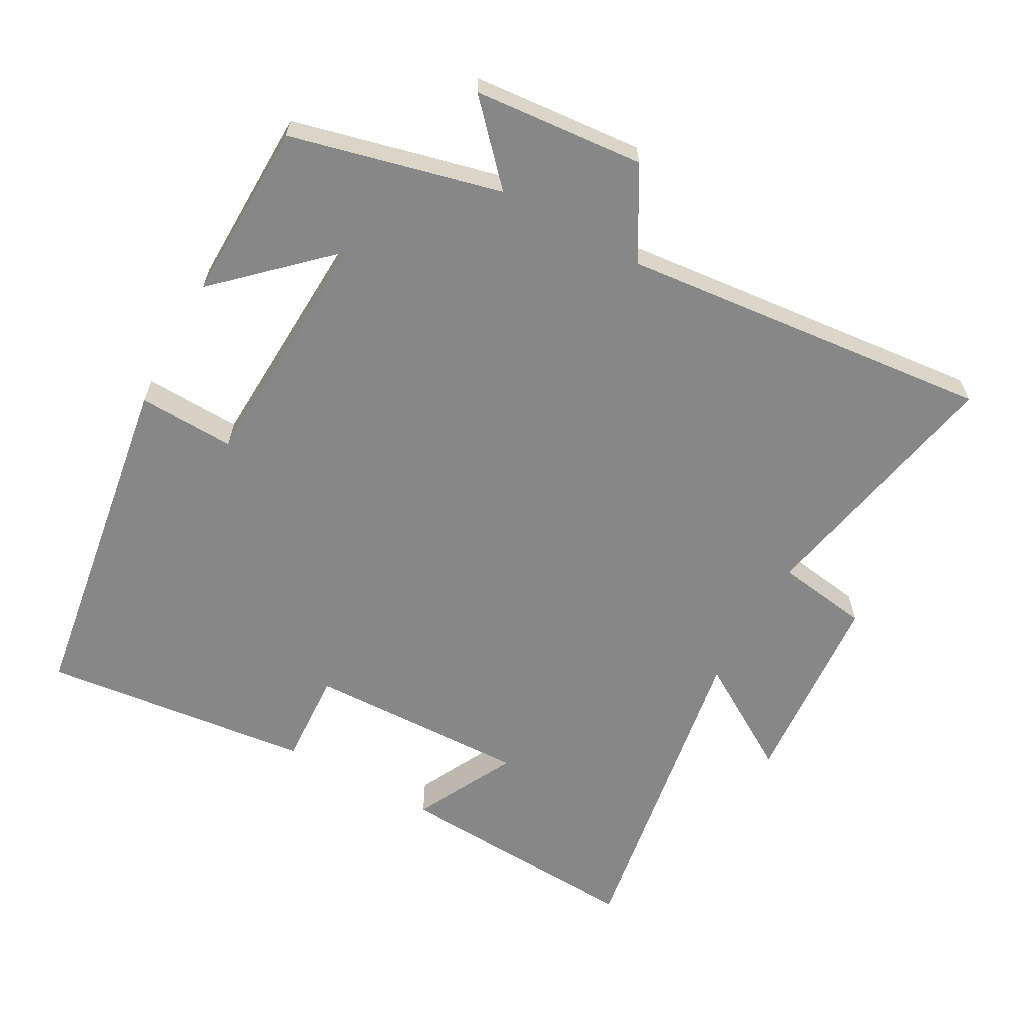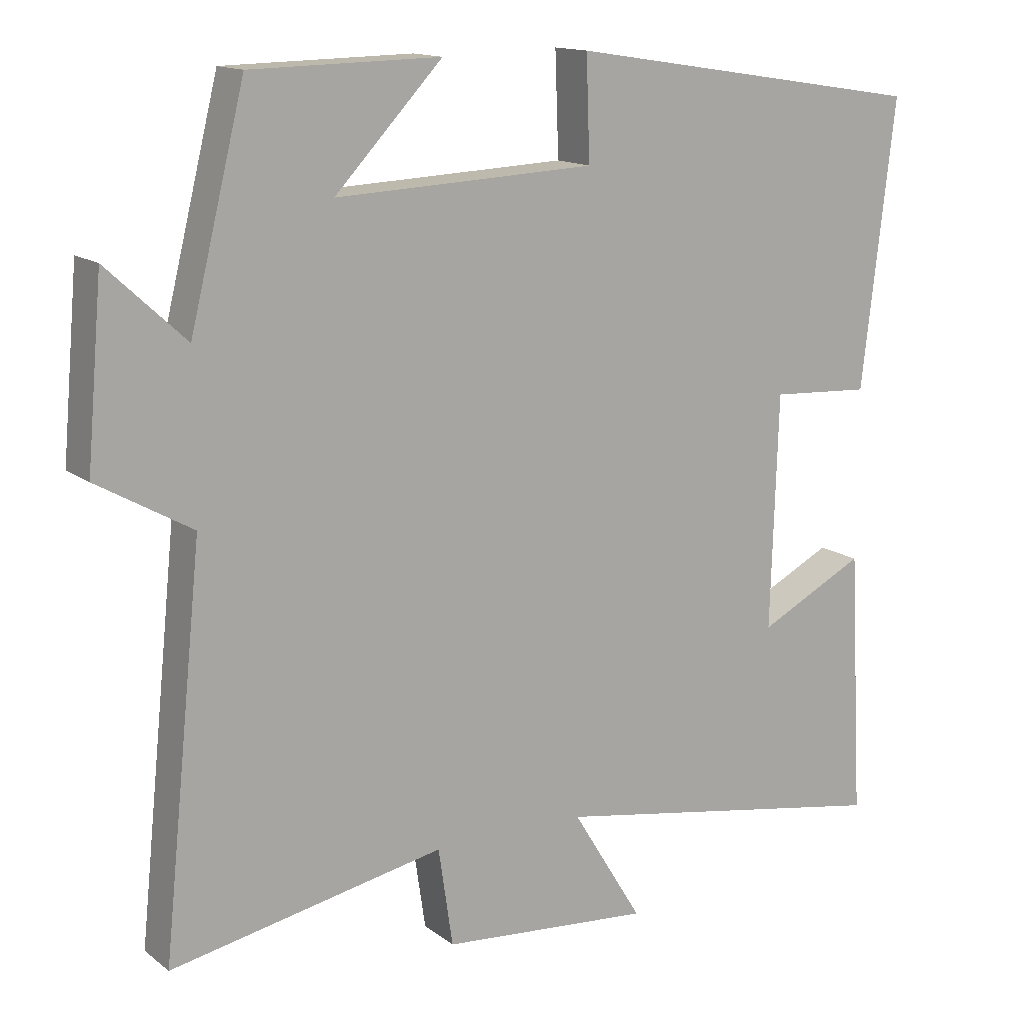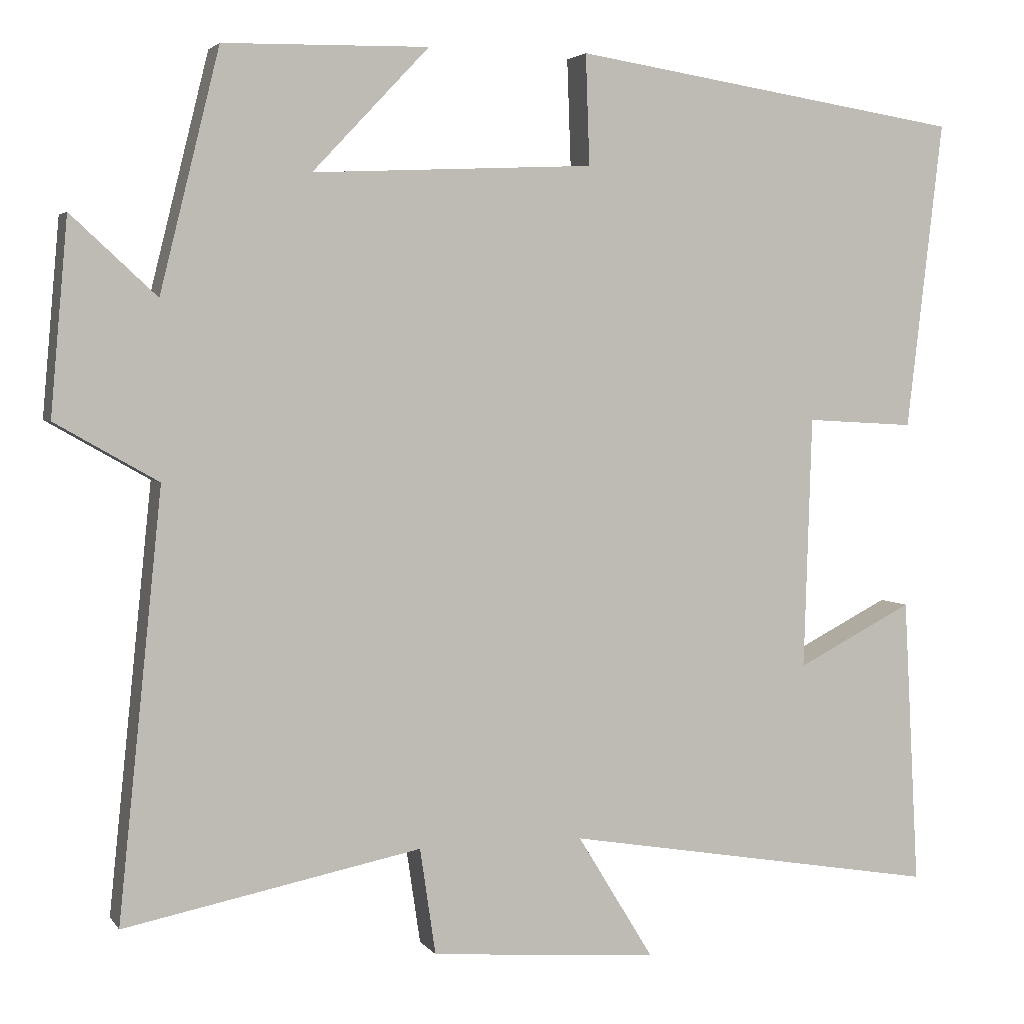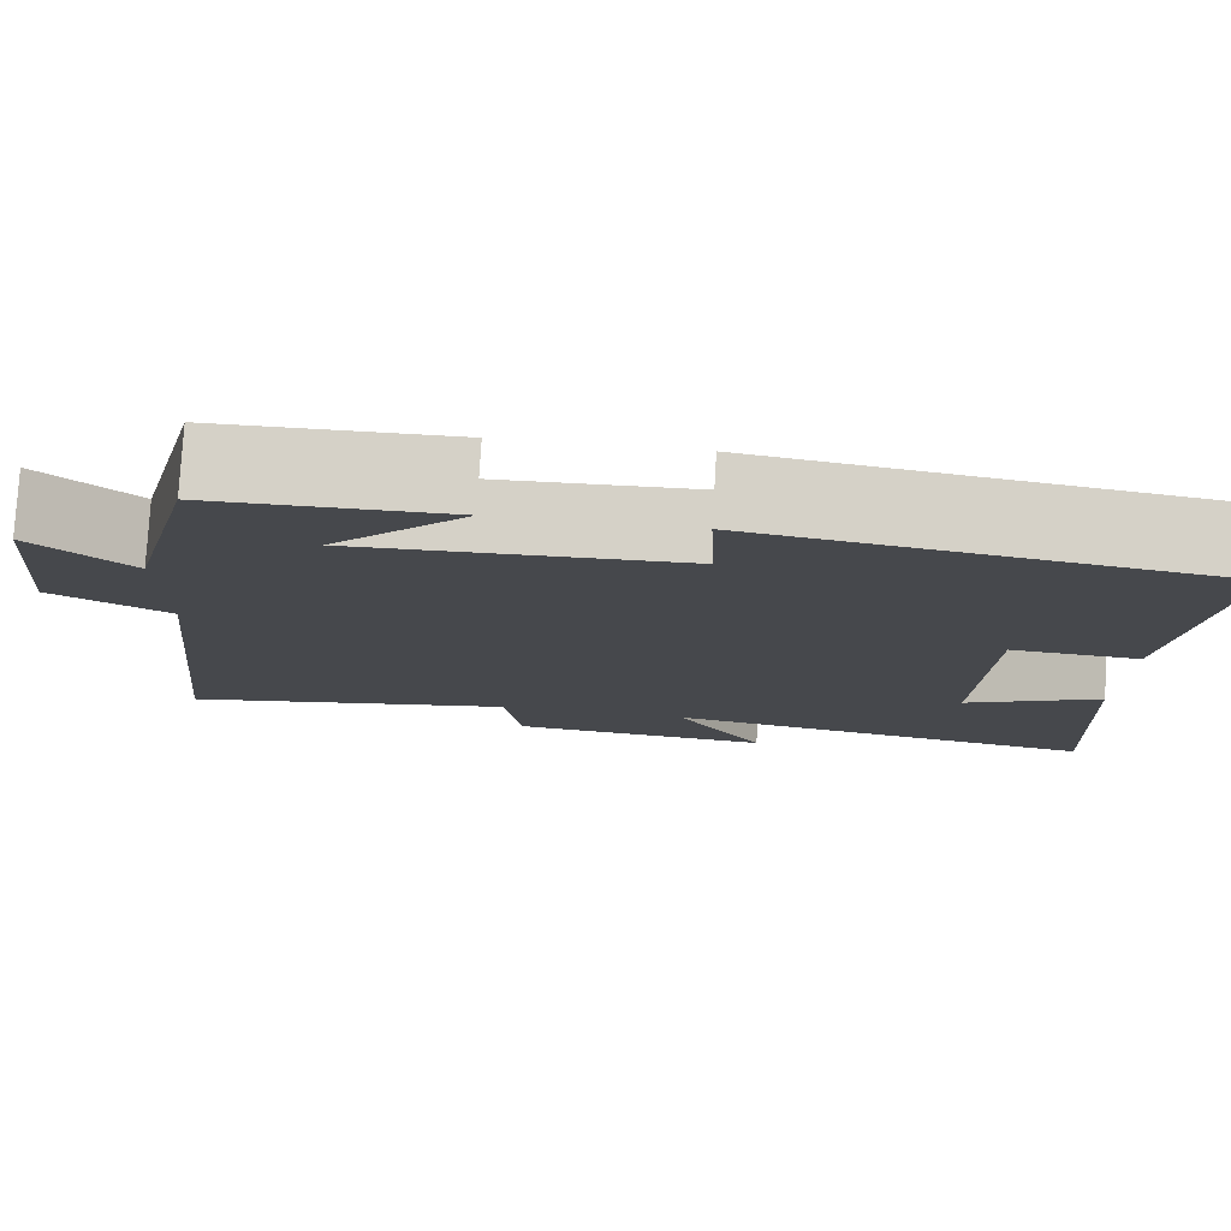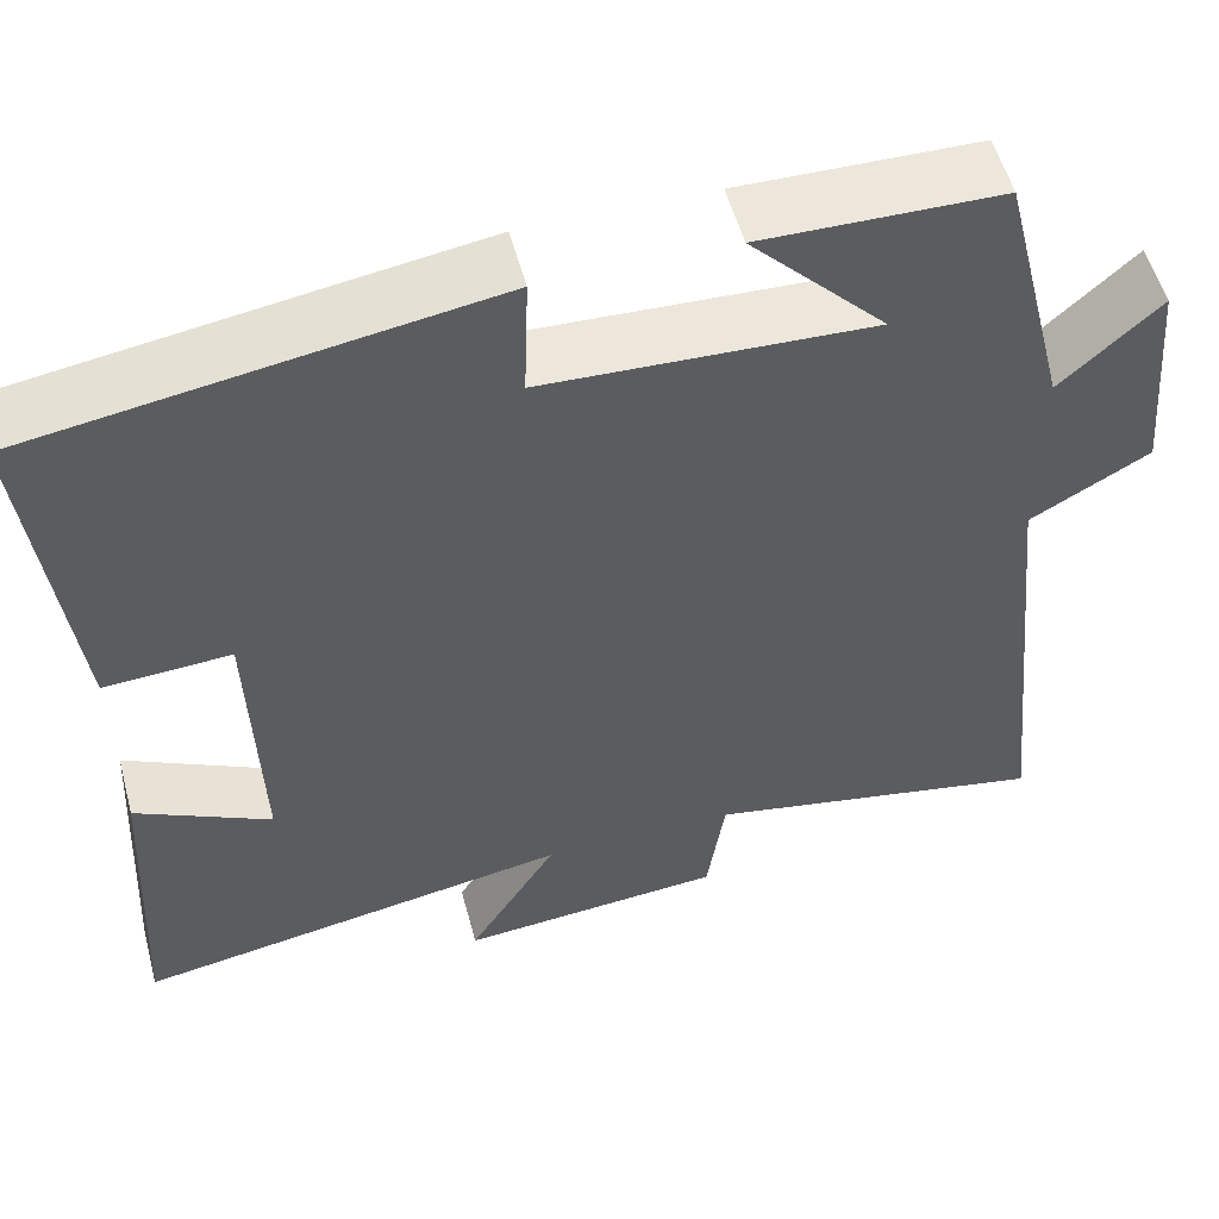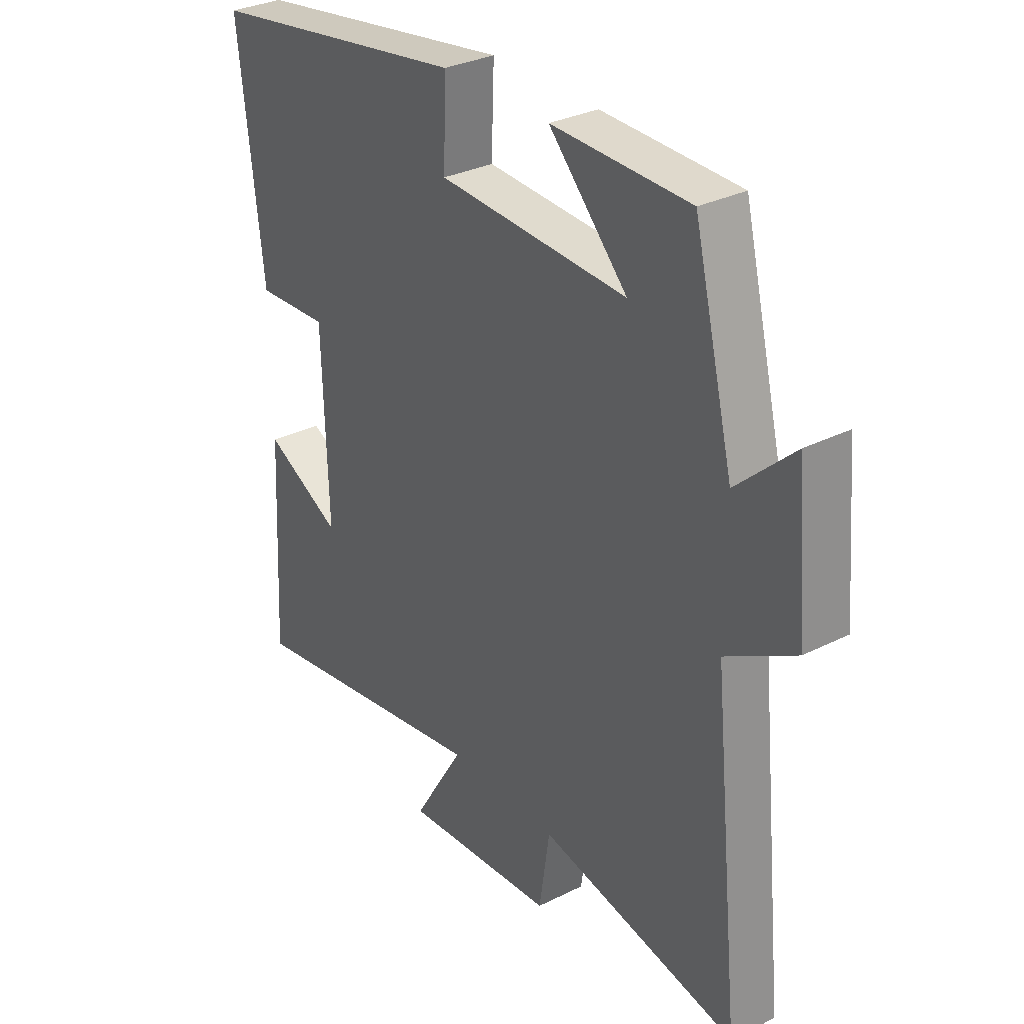
<metadata>
{"format":"obj","ext":"obj","renderer":"f3d","projection":"perspective","resolution":1024,"background":"white","views":[{"elev":-62.5,"azim":60.9,"up":"+Y"},{"elev":14.2,"azim":147.6,"up":"+Z"},{"elev":3.7,"azim":161.7,"up":"+Z"},{"elev":78.6,"azim":-176.6,"up":"+Z"},{"elev":54.4,"azim":-15.0,"up":"+Z"},{"elev":31.3,"azim":54.5,"up":"+Z"}]}
</metadata>
<code>
v 0.424 0.07 0.495
v 0.5 0.07 0.189
v 0.609 0.07 0.29
v 0.631 0.07 0.042
v 0.5 0.07 -0.033
v 0.556 0.07 -0.575
v 0.176 0.07 -0.5
v 0.156 0.07 -0.636
v -0.136 0.07 -0.66
v -0.038 0.07 -0.5
v -0.52 0.07 -0.582
v -0.5 0.07 -0.213
v -0.351 0.07 -0.289
v -0.361 0.07 0.035
v -0.5 0.07 0.027
v -0.546 0.07 0.422
v -0.044 0.07 0.5
v -0.049 0.07 0.359
v 0.311 0.07 0.343
v 0.162 0.07 0.5
v 0.424 0 0.495
v 0.5 0 0.189
v 0.609 0 0.29
v 0.631 0 0.042
v 0.5 0 -0.033
v 0.556 0 -0.575
v 0.176 0 -0.5
v 0.156 0 -0.636
v -0.136 0 -0.66
v -0.038 0 -0.5
v -0.52 0 -0.582
v -0.5 0 -0.213
v -0.351 0 -0.289
v -0.361 0 0.035
v -0.5 0 0.027
v -0.546 0 0.422
v -0.044 0 0.5
v -0.049 0 0.359
v 0.311 0 0.343
v 0.162 0 0.5
f 19 20 1 2
f 18 19 2
f 16 17 18
f 15 16 18
f 14 15 18
f 13 14 18 2
f 10 11 12 13
f 10 13 2
f 7 8 9 10
f 7 10 2 3
f 5 6 7
f 5 7 3
f 3 4 5
f 22 21 40 39
f 22 39 38
f 38 37 36
f 38 36 35
f 38 35 34
f 22 38 34 33
f 33 32 31 30
f 22 33 30
f 30 29 28 27
f 23 22 30 27
f 27 26 25
f 23 27 25
f 25 24 23
f 1 21 22 2
f 2 22 23 3
f 3 23 24 4
f 4 24 25 5
f 5 25 26 6
f 6 26 27 7
f 7 27 28 8
f 8 28 29 9
f 9 29 30 10
f 10 30 31 11
f 11 31 32 12
f 12 32 33 13
f 13 33 34 14
f 14 34 35 15
f 15 35 36 16
f 16 36 37 17
f 17 37 38 18
f 18 38 39 19
f 19 39 40 20
f 20 40 21 1

</code>
